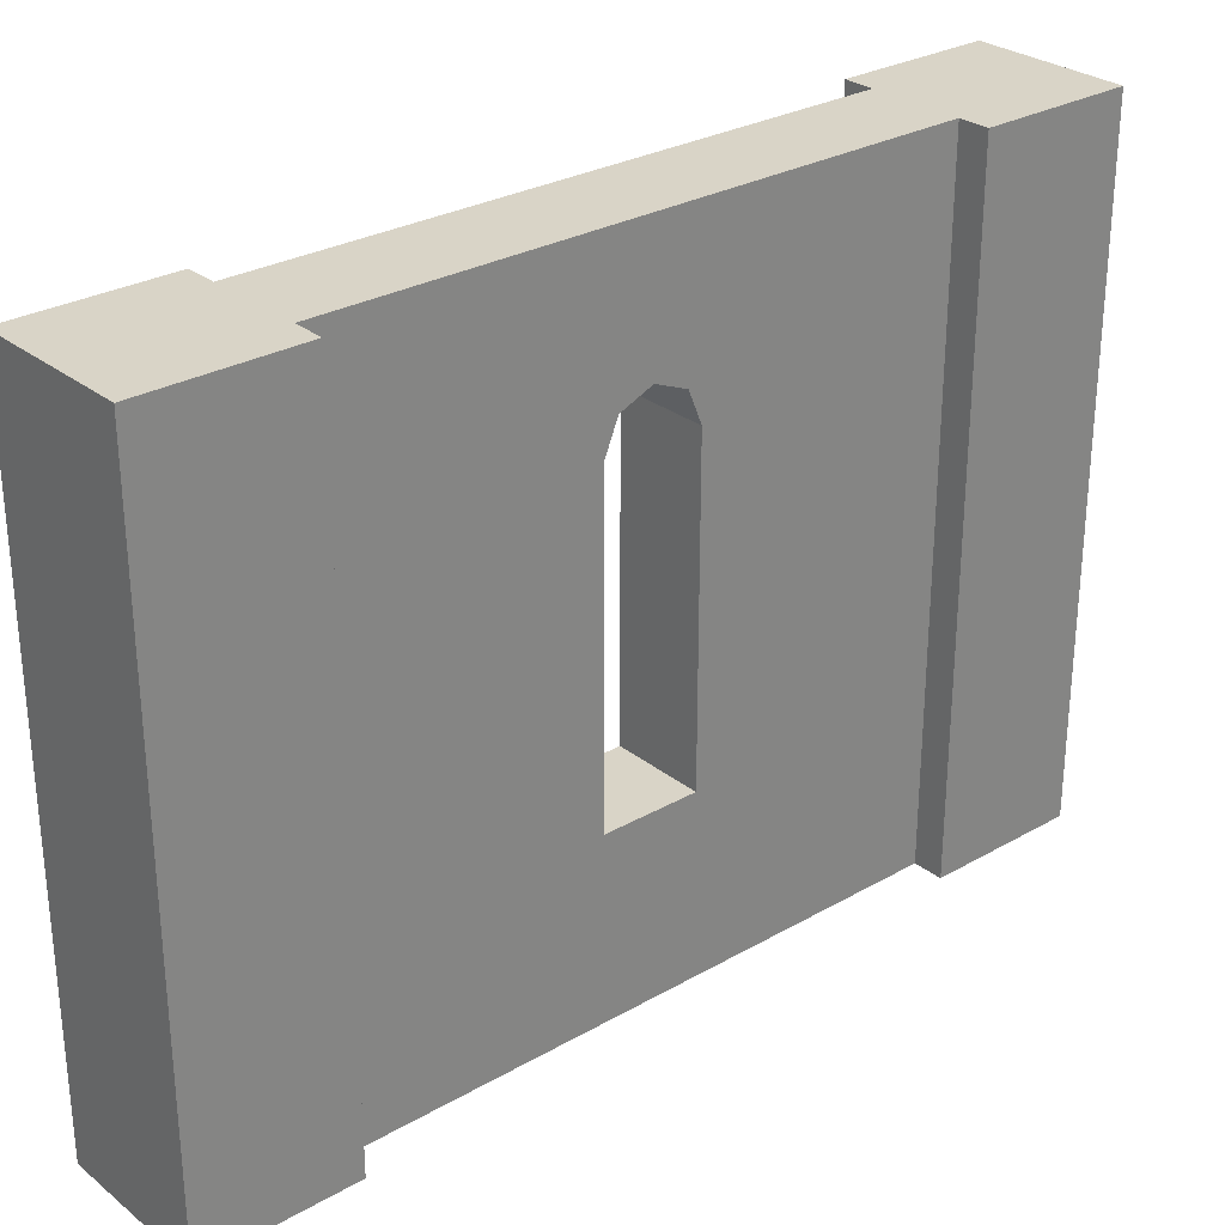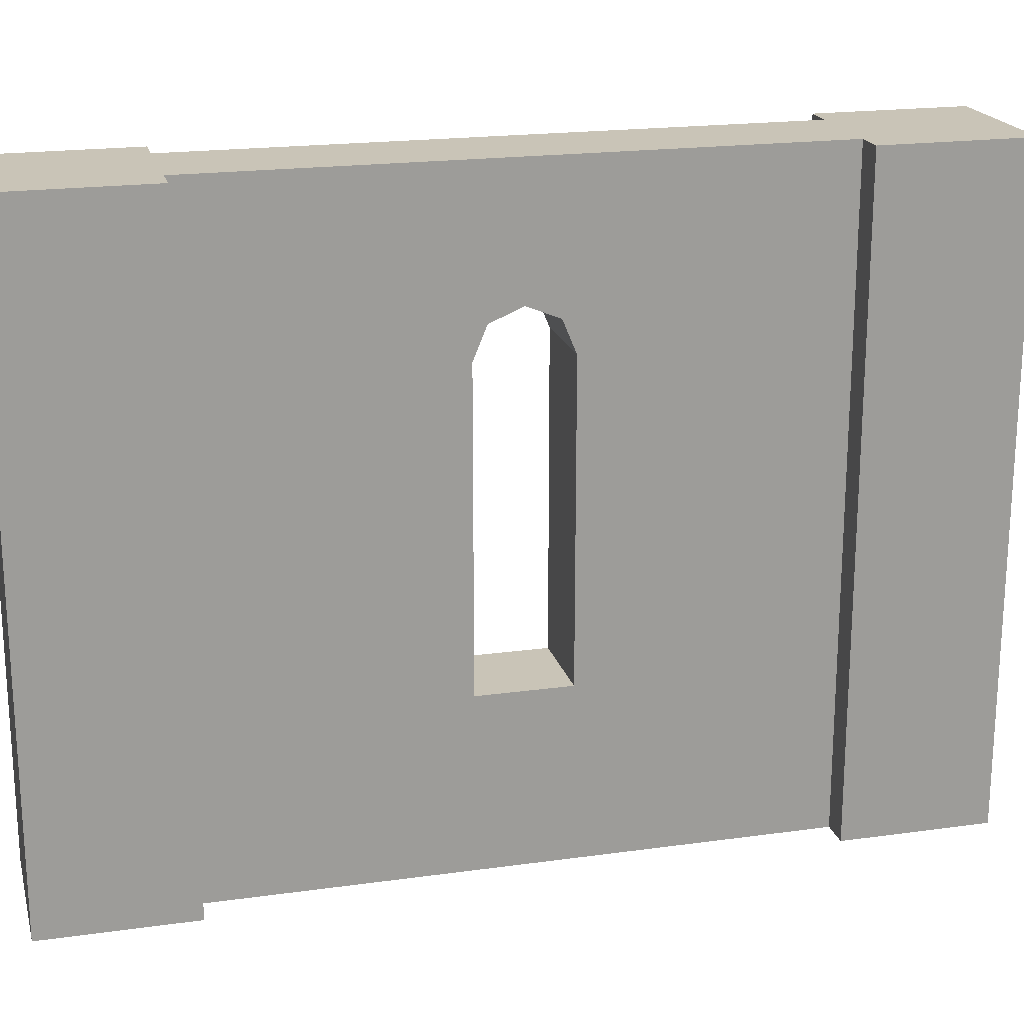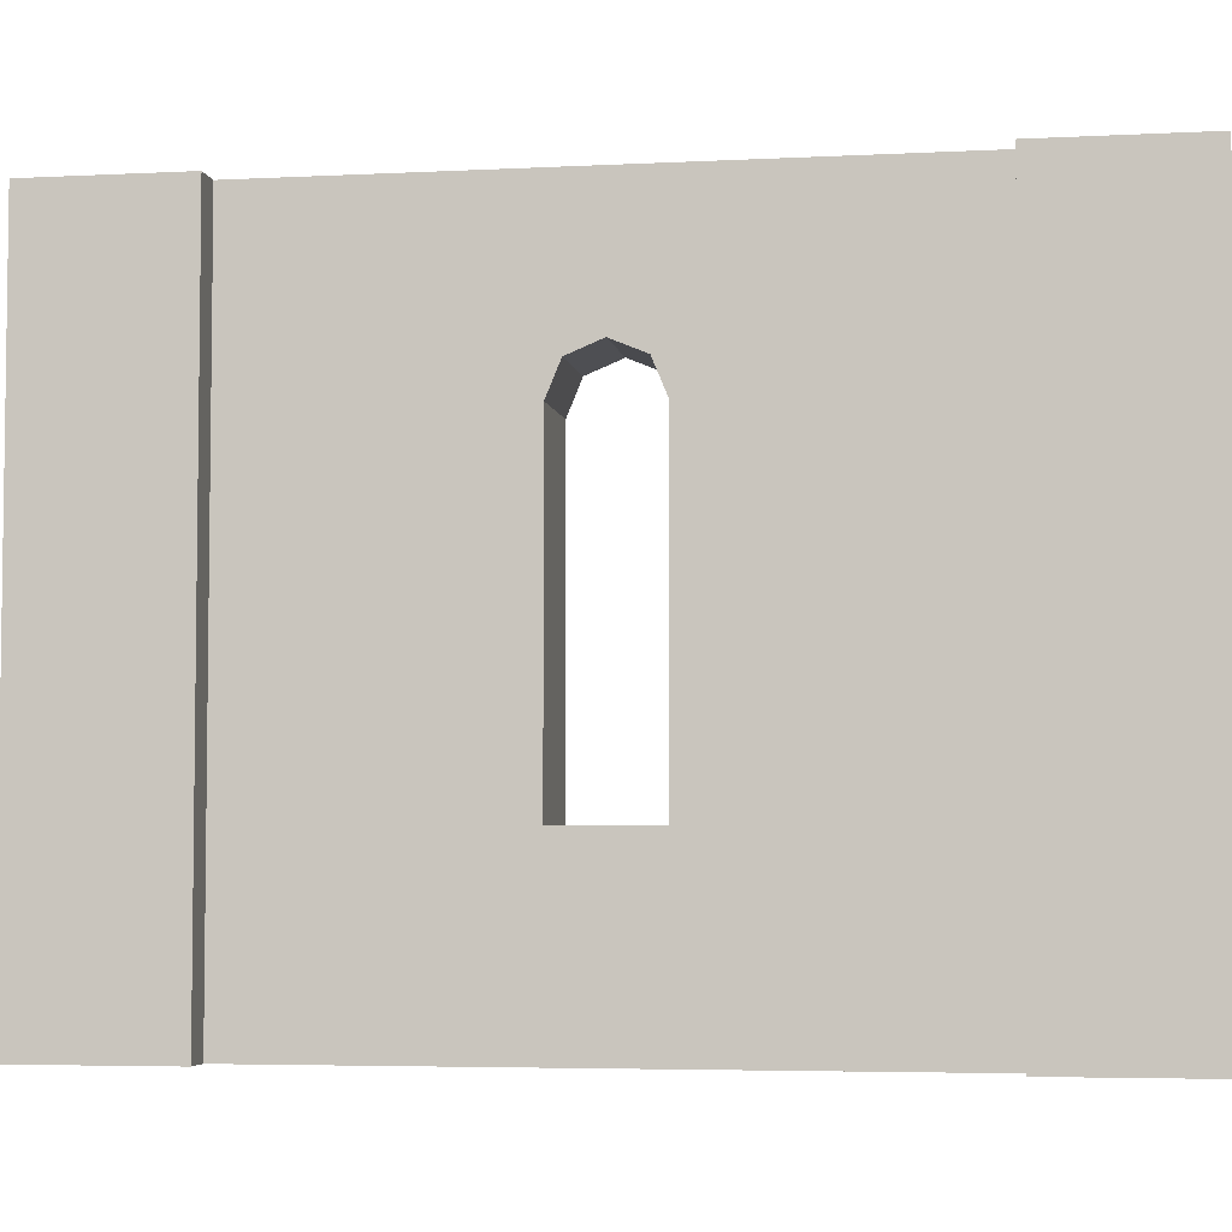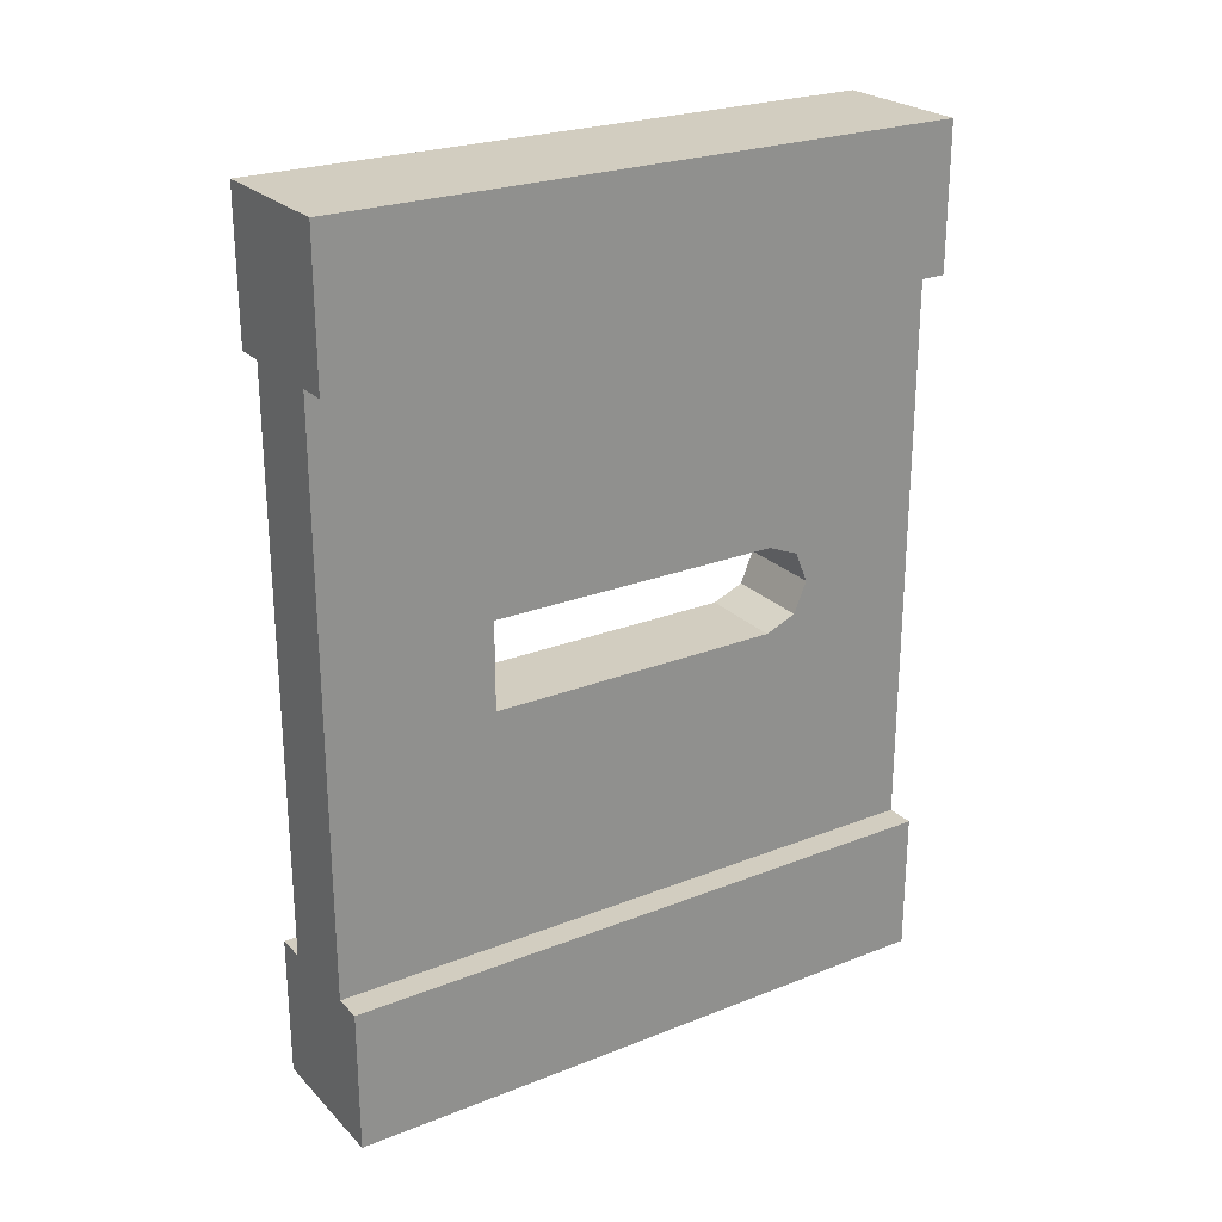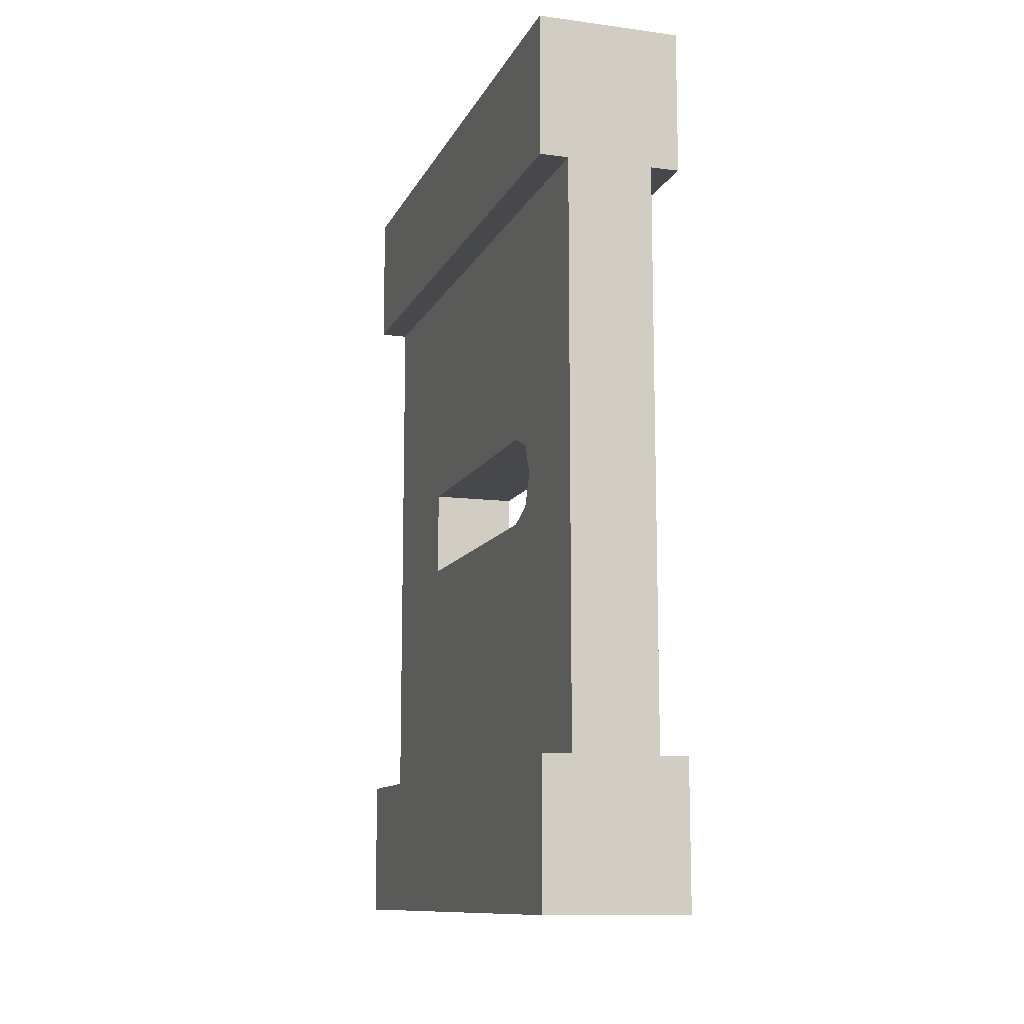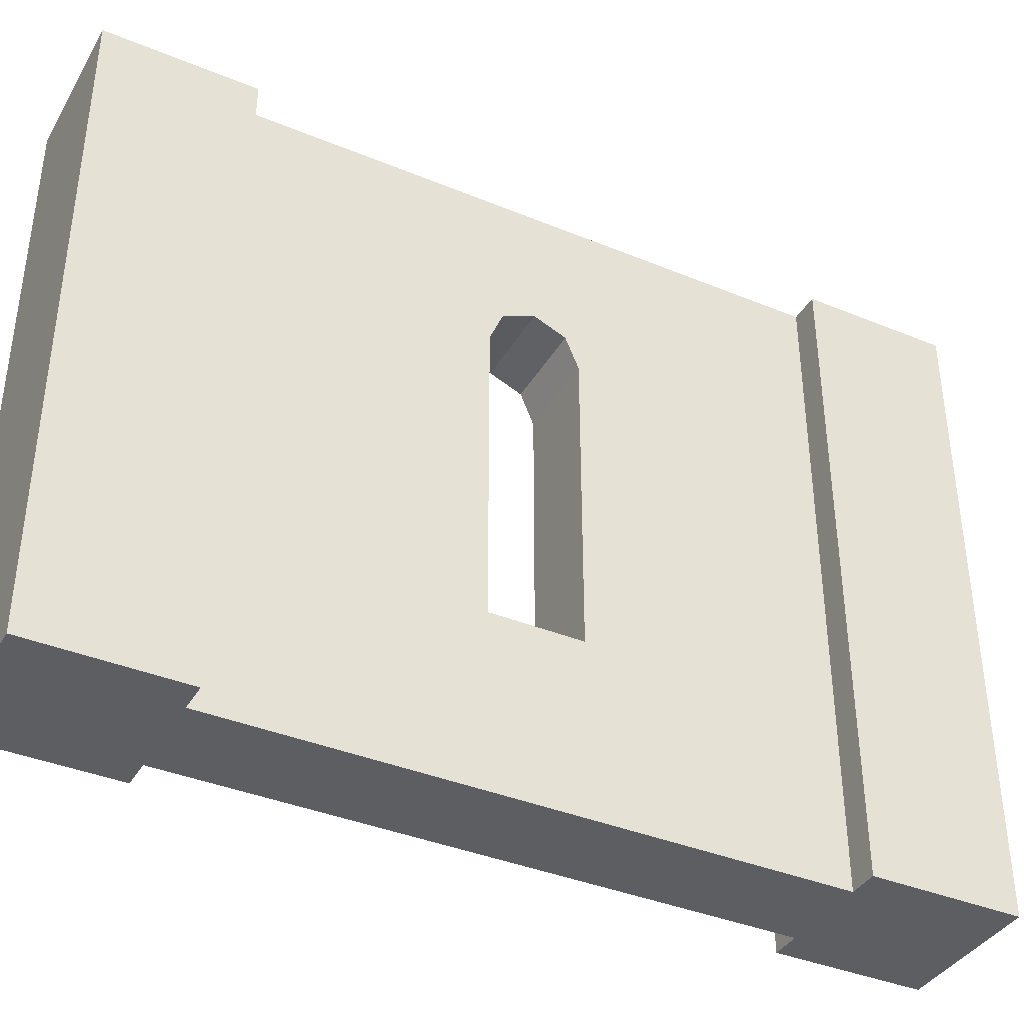
<metadata>
{"format":"obj","ext":"obj","renderer":"f3d","projection":"perspective","resolution":1024,"background":"white","views":[{"elev":28.5,"azim":-130.6,"up":"+Y"},{"elev":19.9,"azim":75.6,"up":"+Y"},{"elev":-4.7,"azim":-80.7,"up":"+Y"},{"elev":24.6,"azim":57.1,"up":"+Z"},{"elev":-11.4,"azim":162.4,"up":"+Z"},{"elev":-38.5,"azim":-117.5,"up":"+Y"}]}
</metadata>
<code>
g Mesh1 Wood_Window_Narrow Model
v 0.5 2.2 -0
v 0.5 2.2 -0.5
v 0.4 2.2 -0.5
v 0.1 2.2 -0.5
v 0 2.2 -0.5
v 0 2.2 -0
f 1 2 3 4 5 6
v 0.5 0 -0
v 0.5 0 -0.5
f 7 8 2 1
v 0 0 -0.5
v 0.1 0 -0.5
v 0.4 0 -0.5
v 0 0 -0
f 9 10 11 8 7 12
f 9 5 4 10
f 6 5 9 12
f 12 7 1 6
v 0.1 1.727 -1.391
f 4 13 10
v 0.1 2.2 -2.5
f 13 4 14
v 0.4 2.2 -2.5
f 15 14 4 3
v 0 2.2 -3
v 0 2.2 -2.5
v 0.5 2.2 -2.5
v 0.5 2.2 -3
f 16 17 14 15 18 19
v 0 0 -3
v 0 0 -2.5
f 20 21 17 16
v 0.5 0 -2.5
v 0.4 0 -2.5
v 0.1 0 -2.5
v 0.5 0 -3
f 22 23 24 21 20 25
f 22 18 15 23
f 19 18 22 25
f 25 20 16 19
v 0.4 1.618 -1.654
f 15 26 23
v 0.4 1.727 -1.609
f 15 27 26
v 0.4 1.772 -1.5
f 15 28 27
v 0.4 1.727 -1.391
f 15 29 28
f 3 29 15
v 0.4 1.618 -1.346
f 29 3 30
v 0.4 0.5822 -1.346
f 30 3 31
f 11 31 3
f 31 11 23
f 10 24 23 11
v 0.1 0.5822 -1.346
f 10 32 24
v 0.1 1.618 -1.346
f 32 10 33
f 10 13 33
f 29 30 33 13
f 30 31 32 33
v 0.4 0.5822 -1.654
v 0.1 0.5822 -1.654
f 31 34 35 32
f 31 23 34
f 34 23 26
v 0.1 1.618 -1.654
f 34 26 36 35
v 0.1 1.727 -1.609
f 26 27 37 36
v 0.1 1.772 -1.5
f 27 28 38 37
f 28 29 13 38
f 13 14 38
f 38 14 37
f 37 14 36
f 36 14 35
f 24 35 14
f 24 32 35
f 17 21 24 14
f 2 8 11 3

</code>
